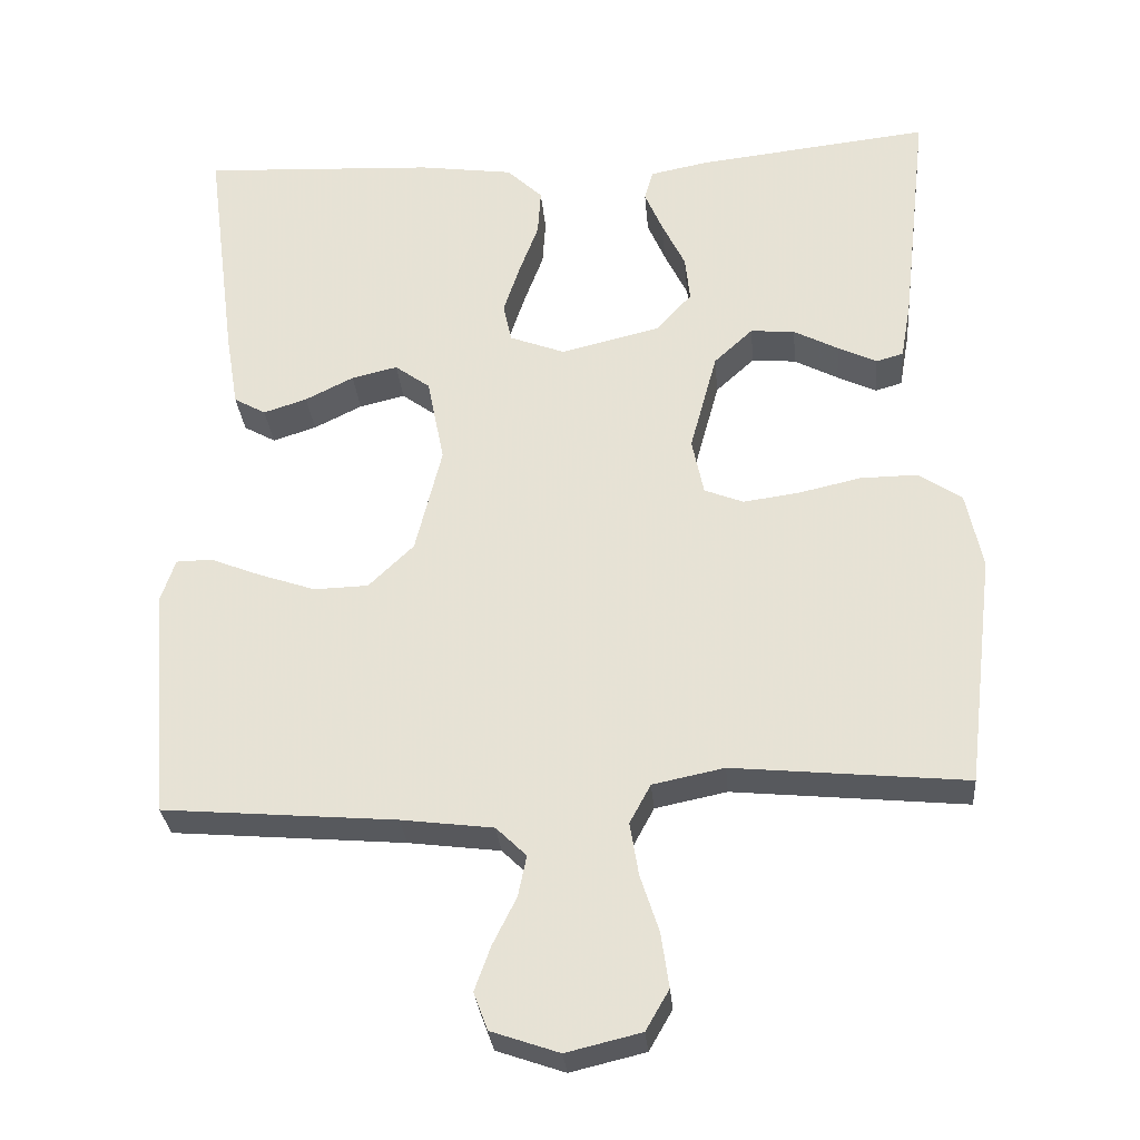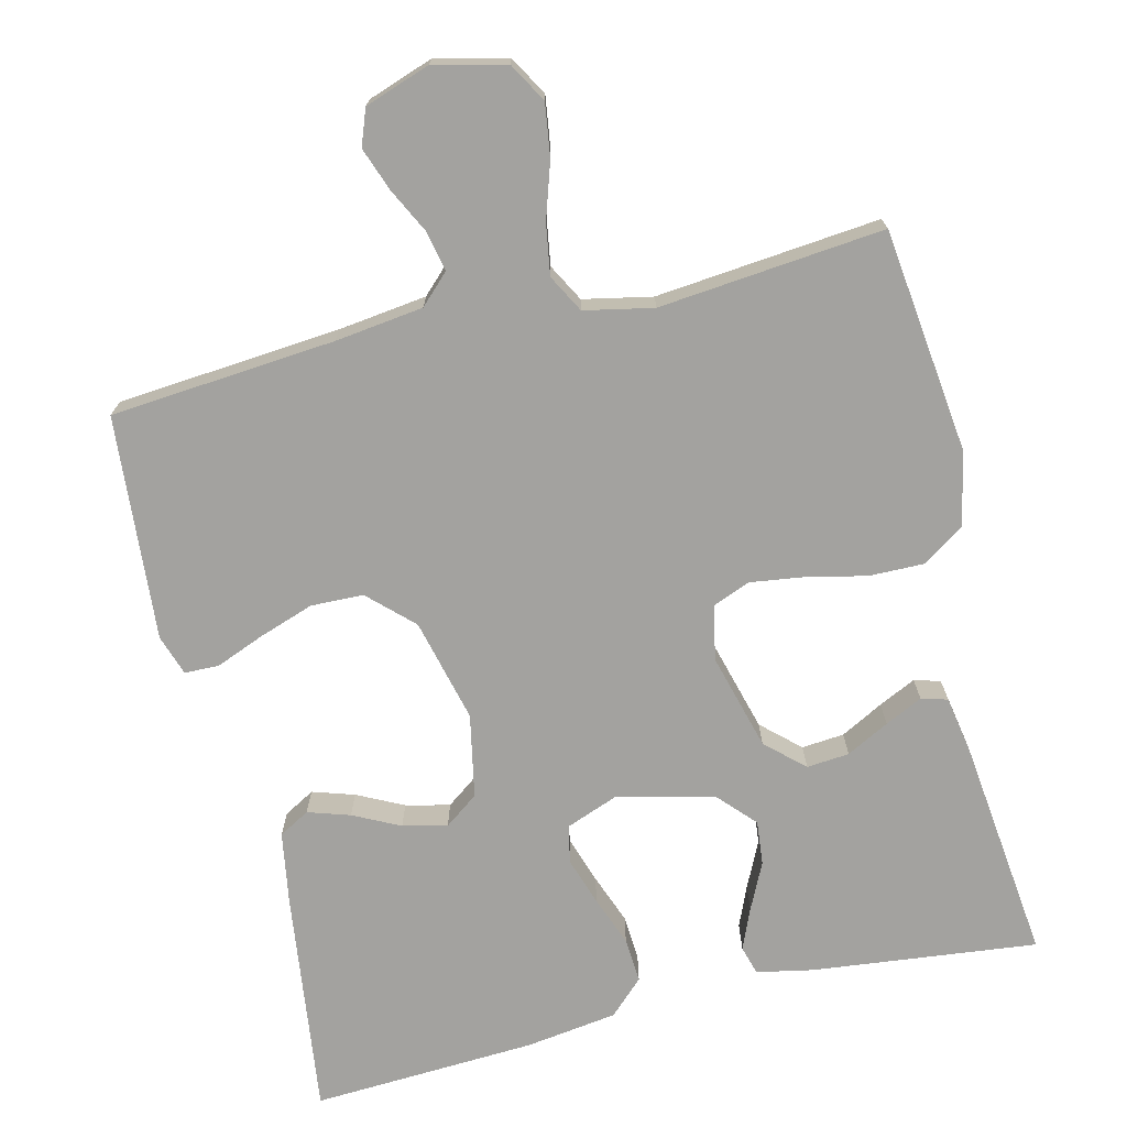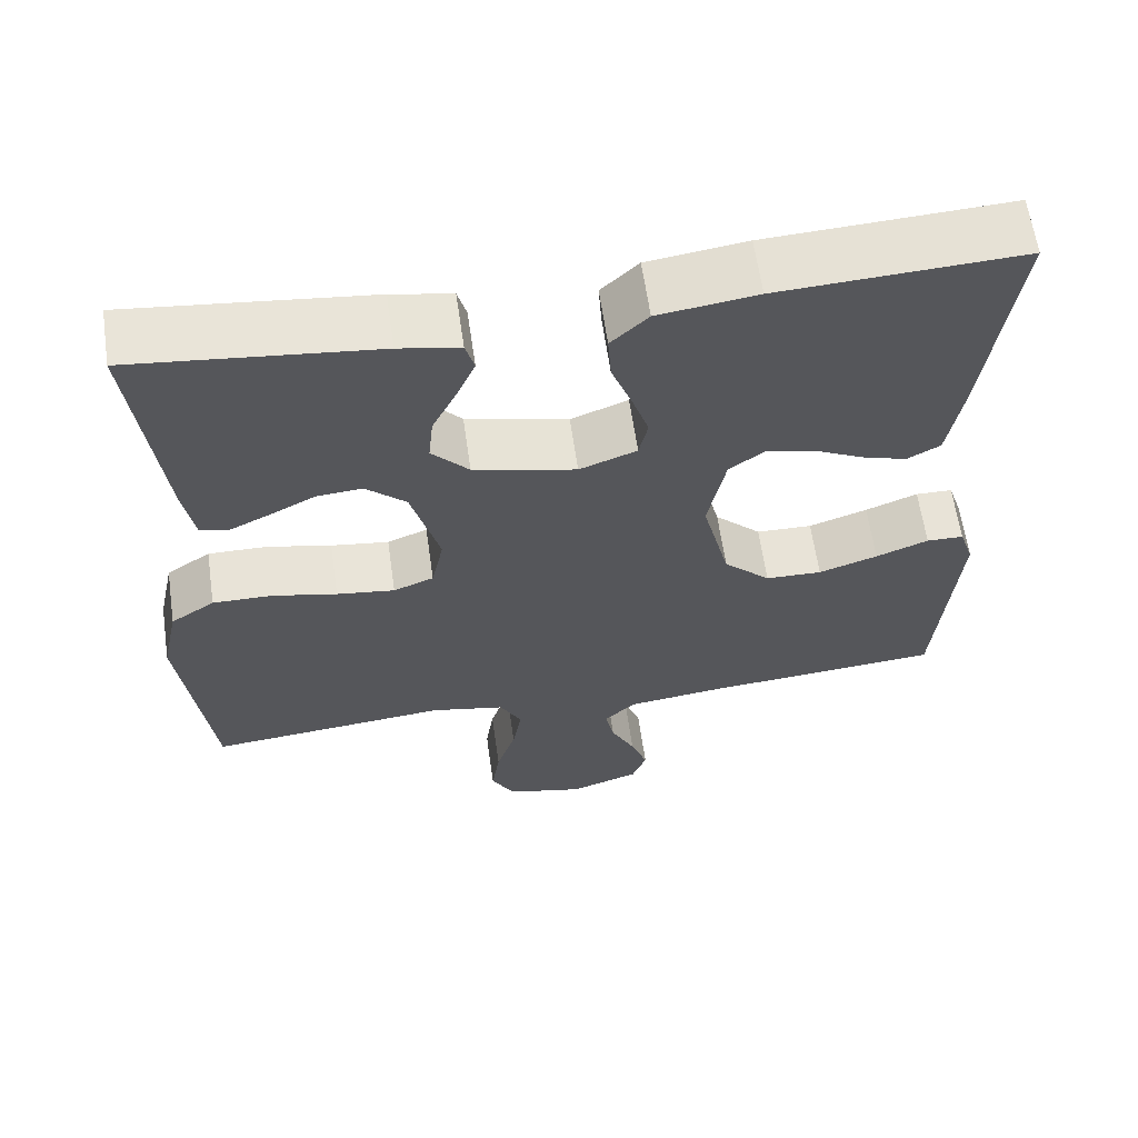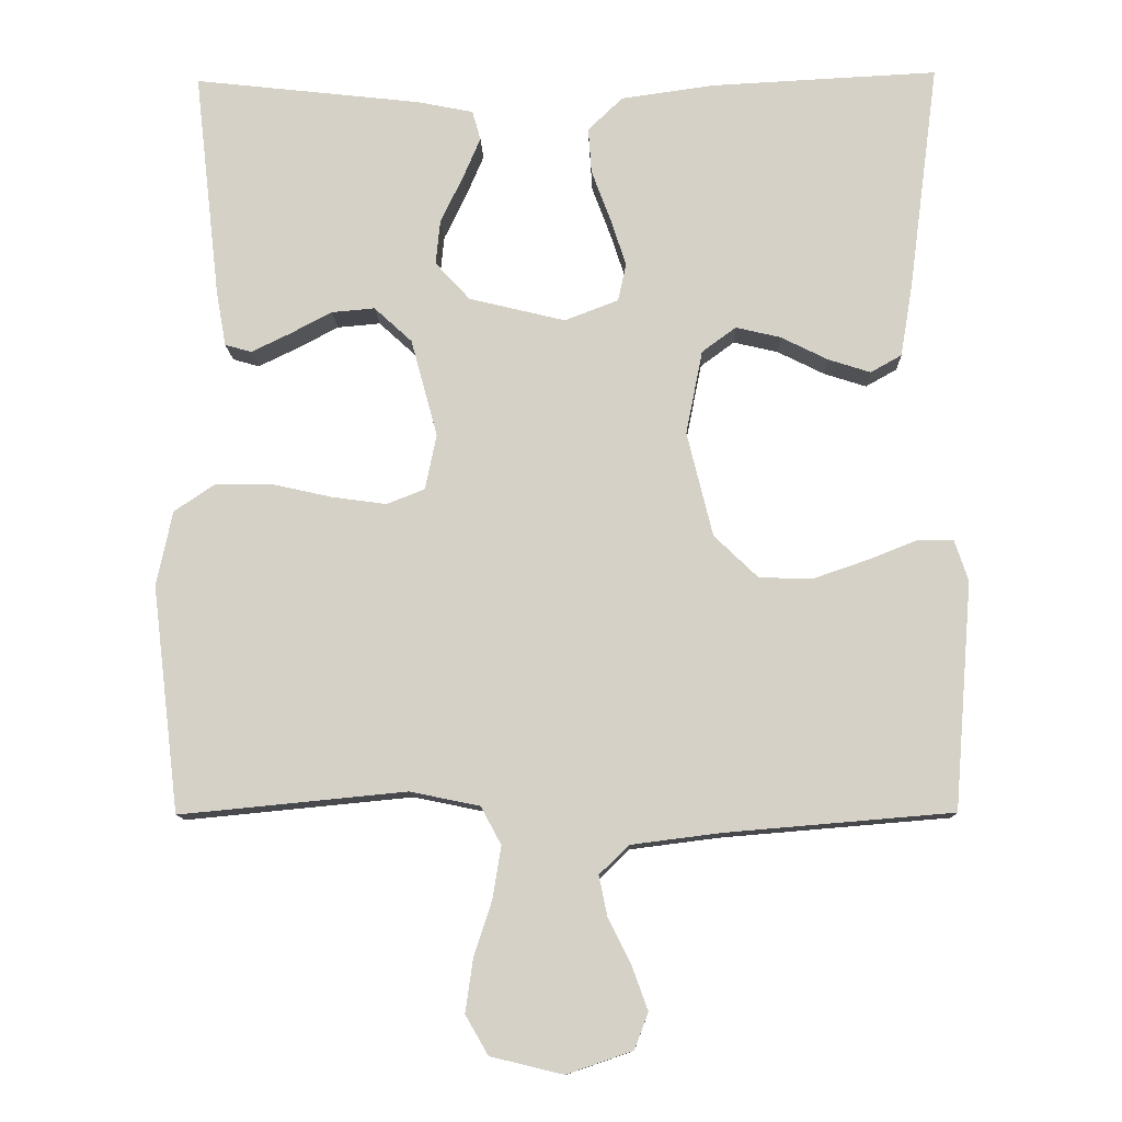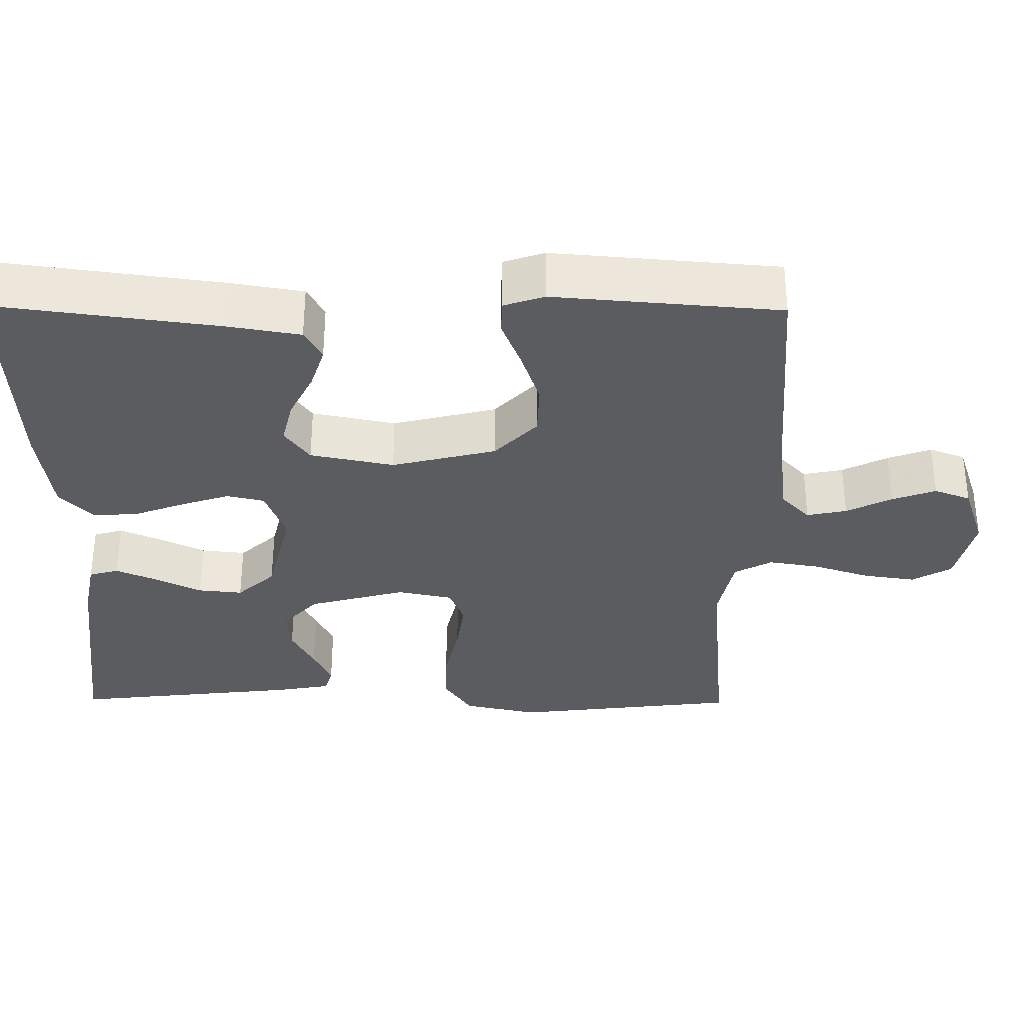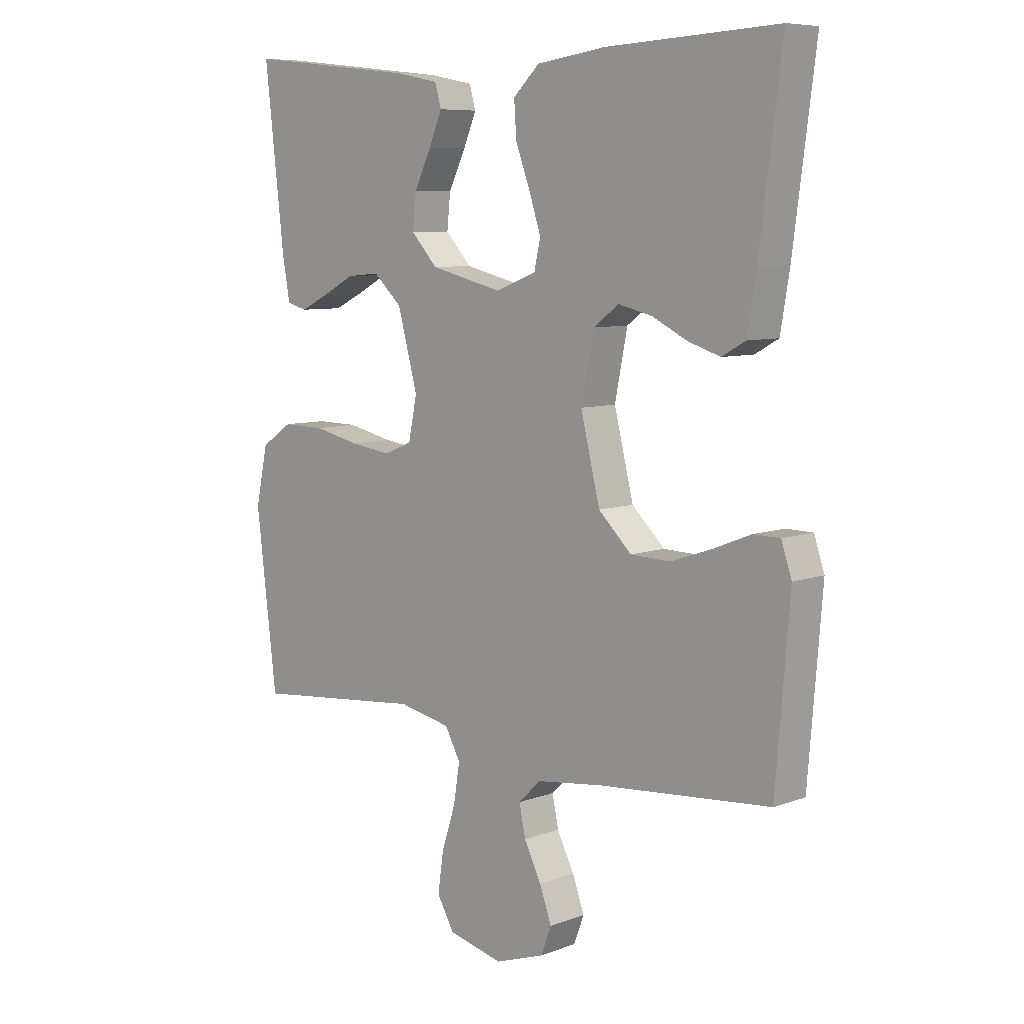
<metadata>
{"format":"obj","ext":"obj","renderer":"f3d","projection":"perspective","resolution":1024,"background":"white","views":[{"elev":-29.8,"azim":-175.1,"up":"+Z"},{"elev":-72.5,"azim":-166.3,"up":"+Y"},{"elev":62.5,"azim":-8.2,"up":"+Z"},{"elev":-11.4,"azim":1.7,"up":"+Z"},{"elev":-33.7,"azim":89.4,"up":"+Y"},{"elev":7.7,"azim":44.0,"up":"+Z"}]}
</metadata>
<code>
v 0.5 0.07 0.5
v 0.461 0.07 0.2
v 0.445 0.07 0.104
v 0.404 0.07 0.081
v 0.348 0.07 0.099
v 0.286 0.07 0.13
v 0.227 0.07 0.144
v 0.182 0.07 0.111
v 0.16 0.07 0
v 0.194 0.07 -0.138
v 0.252 0.07 -0.194
v 0.322 0.07 -0.196
v 0.395 0.07 -0.171
v 0.46 0.07 -0.145
v 0.506 0.07 -0.146
v 0.524 0.07 -0.2
v 0.5 0.07 -0.5
v 0.2 0.07 -0.525
v 0.082 0.07 -0.54
v 0.043 0.07 -0.578
v 0.054 0.07 -0.631
v 0.084 0.07 -0.691
v 0.105 0.07 -0.749
v 0.087 0.07 -0.797
v 0 0.07 -0.827
v -0.096 0.07 -0.804
v -0.126 0.07 -0.752
v -0.116 0.07 -0.682
v -0.092 0.07 -0.608
v -0.081 0.07 -0.54
v -0.108 0.07 -0.49
v -0.2 0.07 -0.471
v -0.5 0.07 -0.5
v -0.536 0.07 -0.2
v -0.515 0.07 -0.101
v -0.46 0.07 -0.064
v -0.386 0.07 -0.065
v -0.306 0.07 -0.083
v -0.234 0.07 -0.093
v -0.184 0.07 -0.073
v -0.169 0.07 0
v -0.204 0.07 0.129
v -0.254 0.07 0.175
v -0.311 0.07 0.17
v -0.368 0.07 0.14
v -0.418 0.07 0.116
v -0.453 0.07 0.126
v -0.466 0.07 0.2
v -0.5 0.07 0.5
v -0.2 0.07 0.466
v -0.125 0.07 0.451
v -0.114 0.07 0.412
v -0.137 0.07 0.358
v -0.167 0.07 0.296
v -0.173 0.07 0.237
v -0.127 0.07 0.187
v 0 0.07 0.156
v 0.071 0.07 0.183
v 0.082 0.07 0.233
v 0.061 0.07 0.297
v 0.036 0.07 0.364
v 0.032 0.07 0.424
v 0.078 0.07 0.468
v 0.2 0.07 0.485
v 0.5 0 0.5
v 0.461 0 0.2
v 0.445 0 0.104
v 0.404 0 0.081
v 0.348 0 0.099
v 0.286 0 0.13
v 0.227 0 0.144
v 0.182 0 0.111
v 0.16 0 0
v 0.194 0 -0.138
v 0.252 0 -0.194
v 0.322 0 -0.196
v 0.395 0 -0.171
v 0.46 0 -0.145
v 0.506 0 -0.146
v 0.524 0 -0.2
v 0.5 0 -0.5
v 0.2 0 -0.525
v 0.082 0 -0.54
v 0.043 0 -0.578
v 0.054 0 -0.631
v 0.084 0 -0.691
v 0.105 0 -0.749
v 0.087 0 -0.797
v 0 0 -0.827
v -0.096 0 -0.804
v -0.126 0 -0.752
v -0.116 0 -0.682
v -0.092 0 -0.608
v -0.081 0 -0.54
v -0.108 0 -0.49
v -0.2 0 -0.471
v -0.5 0 -0.5
v -0.536 0 -0.2
v -0.515 0 -0.101
v -0.46 0 -0.064
v -0.386 0 -0.065
v -0.306 0 -0.083
v -0.234 0 -0.093
v -0.184 0 -0.073
v -0.169 0 0
v -0.204 0 0.129
v -0.254 0 0.175
v -0.311 0 0.17
v -0.368 0 0.14
v -0.418 0 0.116
v -0.453 0 0.126
v -0.466 0 0.2
v -0.5 0 0.5
v -0.2 0 0.466
v -0.125 0 0.451
v -0.114 0 0.412
v -0.137 0 0.358
v -0.167 0 0.296
v -0.173 0 0.237
v -0.127 0 0.187
v 0 0 0.156
v 0.071 0 0.183
v 0.082 0 0.233
v 0.061 0 0.297
v 0.036 0 0.364
v 0.032 0 0.424
v 0.078 0 0.468
v 0.2 0 0.485
f 60 61 62 63
f 59 60 63 64
f 58 59 64 1
f 51 52 53 54
f 49 50 51 54
f 49 54 55
f 48 49 55 56
f 44 45 46 47
f 44 47 48
f 43 44 48 56
f 35 36 37 38
f 35 38 39
f 32 33 34 35
f 31 32 35 39
f 30 31 39 40
f 26 27 28 29
f 26 29 30
f 25 26 30
f 21 22 23 24
f 20 21 24 25
f 15 16 17 18
f 13 14 15 18
f 12 13 18 19
f 11 12 19 20
f 3 4 5 6
f 3 6 7
f 58 1 2 3
f 58 3 7
f 57 58 7 8
f 42 43 56 57
f 41 42 57 8
f 40 41 8 9
f 20 25 30 40
f 10 11 20 40
f 9 10 40
f 127 126 125 124
f 128 127 124 123
f 65 128 123 122
f 118 117 116 115
f 118 115 114 113
f 119 118 113
f 120 119 113 112
f 111 110 109 108
f 112 111 108
f 120 112 108 107
f 102 101 100 99
f 103 102 99
f 99 98 97 96
f 103 99 96 95
f 104 103 95 94
f 93 92 91 90
f 94 93 90
f 94 90 89
f 88 87 86 85
f 89 88 85 84
f 82 81 80 79
f 82 79 78 77
f 83 82 77 76
f 84 83 76 75
f 70 69 68 67
f 71 70 67
f 67 66 65 122
f 71 67 122
f 72 71 122 121
f 121 120 107 106
f 72 121 106 105
f 73 72 105 104
f 104 94 89 84
f 104 84 75 74
f 104 74 73
f 1 65 66 2
f 2 66 67 3
f 3 67 68 4
f 4 68 69 5
f 5 69 70 6
f 6 70 71 7
f 7 71 72 8
f 8 72 73 9
f 9 73 74 10
f 10 74 75 11
f 11 75 76 12
f 12 76 77 13
f 13 77 78 14
f 14 78 79 15
f 15 79 80 16
f 16 80 81 17
f 17 81 82 18
f 18 82 83 19
f 19 83 84 20
f 20 84 85 21
f 21 85 86 22
f 22 86 87 23
f 23 87 88 24
f 24 88 89 25
f 25 89 90 26
f 26 90 91 27
f 27 91 92 28
f 28 92 93 29
f 29 93 94 30
f 30 94 95 31
f 31 95 96 32
f 32 96 97 33
f 33 97 98 34
f 34 98 99 35
f 35 99 100 36
f 36 100 101 37
f 37 101 102 38
f 38 102 103 39
f 39 103 104 40
f 40 104 105 41
f 41 105 106 42
f 42 106 107 43
f 43 107 108 44
f 44 108 109 45
f 45 109 110 46
f 46 110 111 47
f 47 111 112 48
f 48 112 113 49
f 49 113 114 50
f 50 114 115 51
f 51 115 116 52
f 52 116 117 53
f 53 117 118 54
f 54 118 119 55
f 55 119 120 56
f 56 120 121 57
f 57 121 122 58
f 58 122 123 59
f 59 123 124 60
f 60 124 125 61
f 61 125 126 62
f 62 126 127 63
f 63 127 128 64
f 64 128 65 1

</code>
